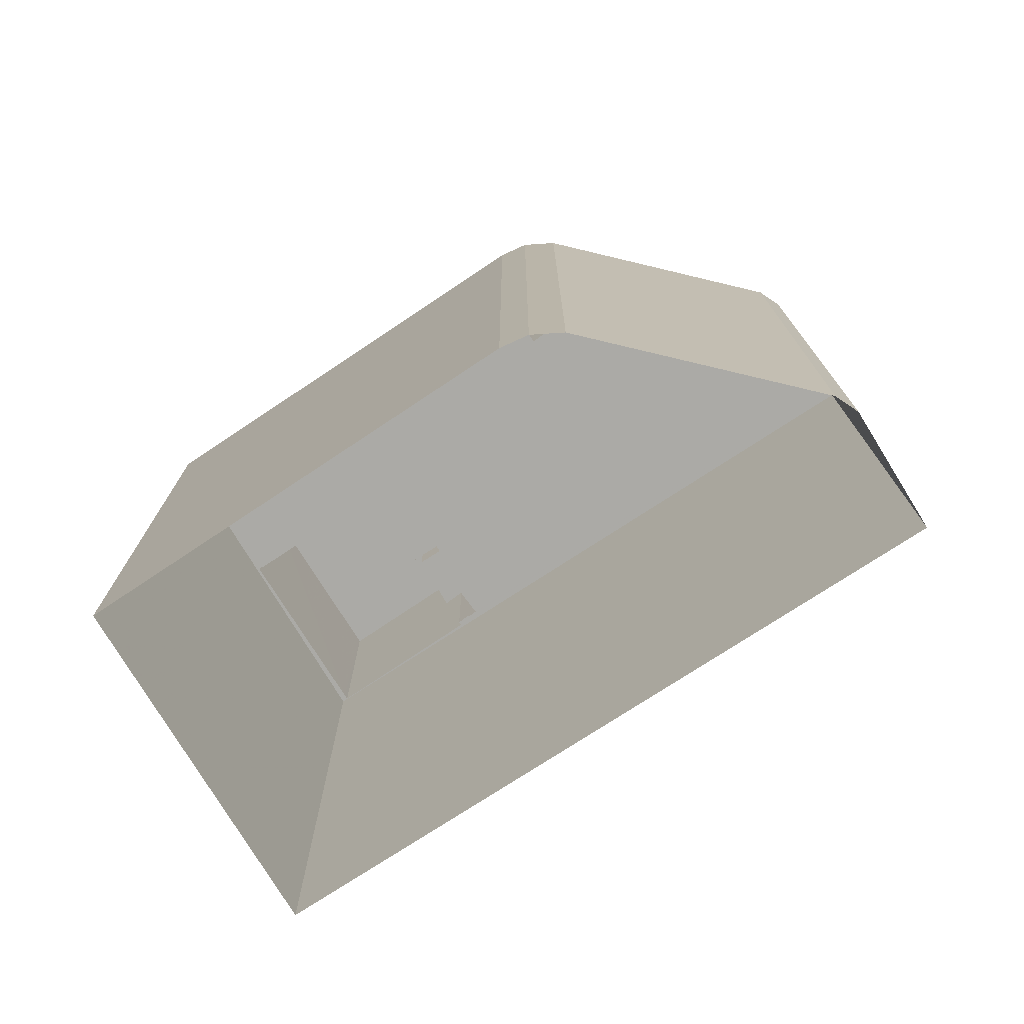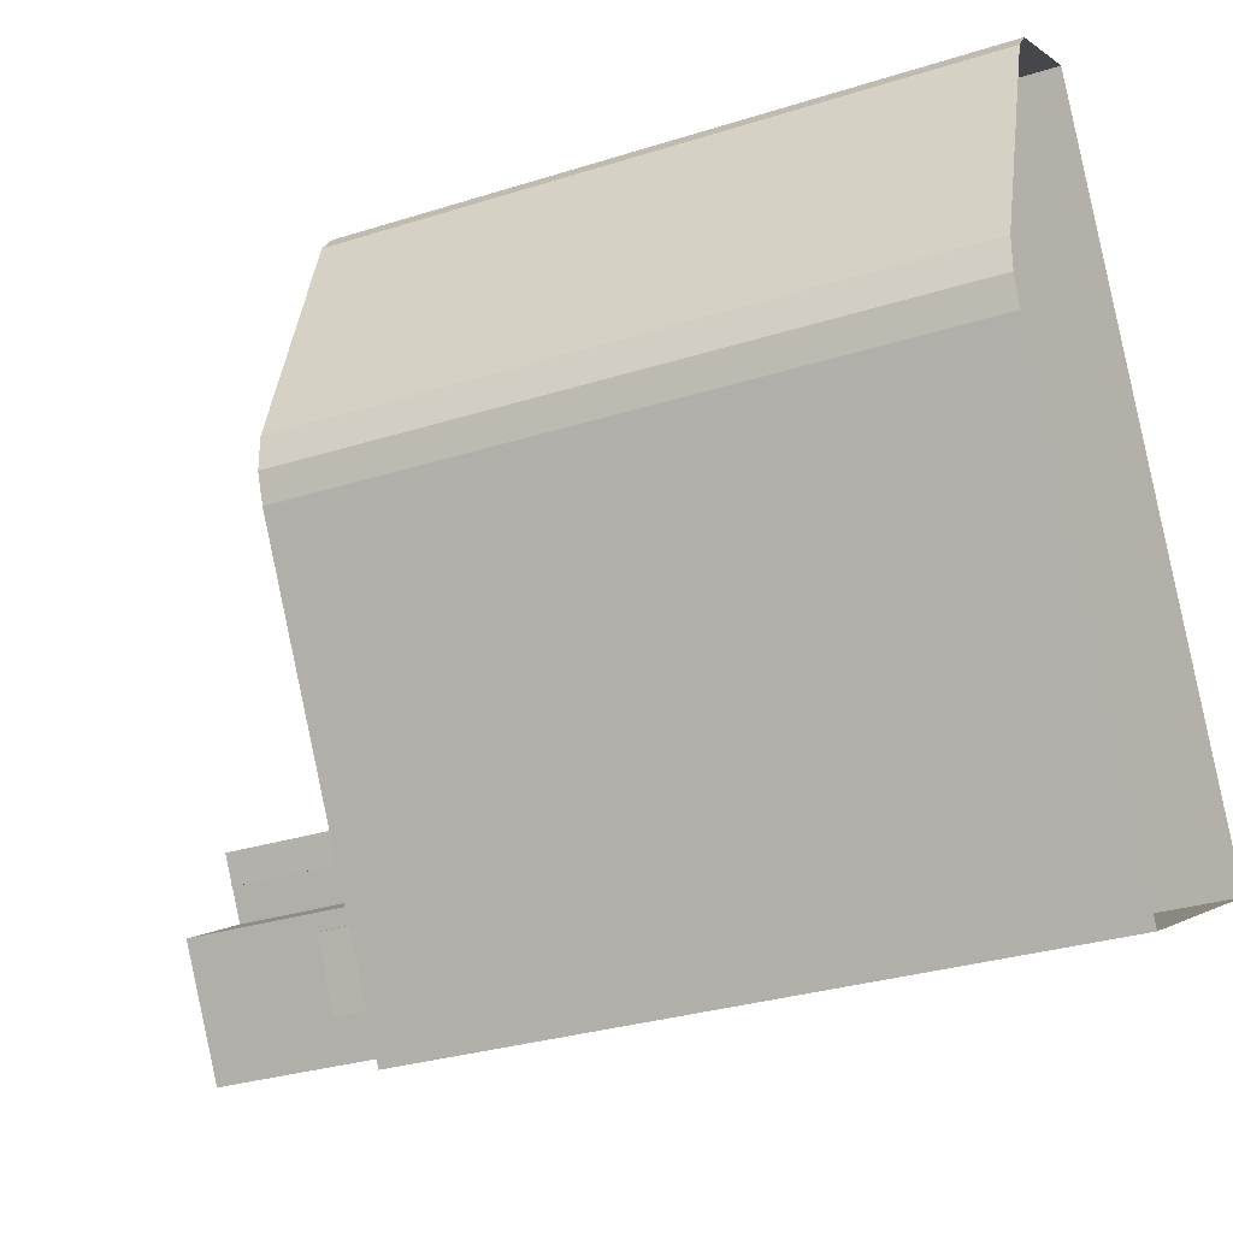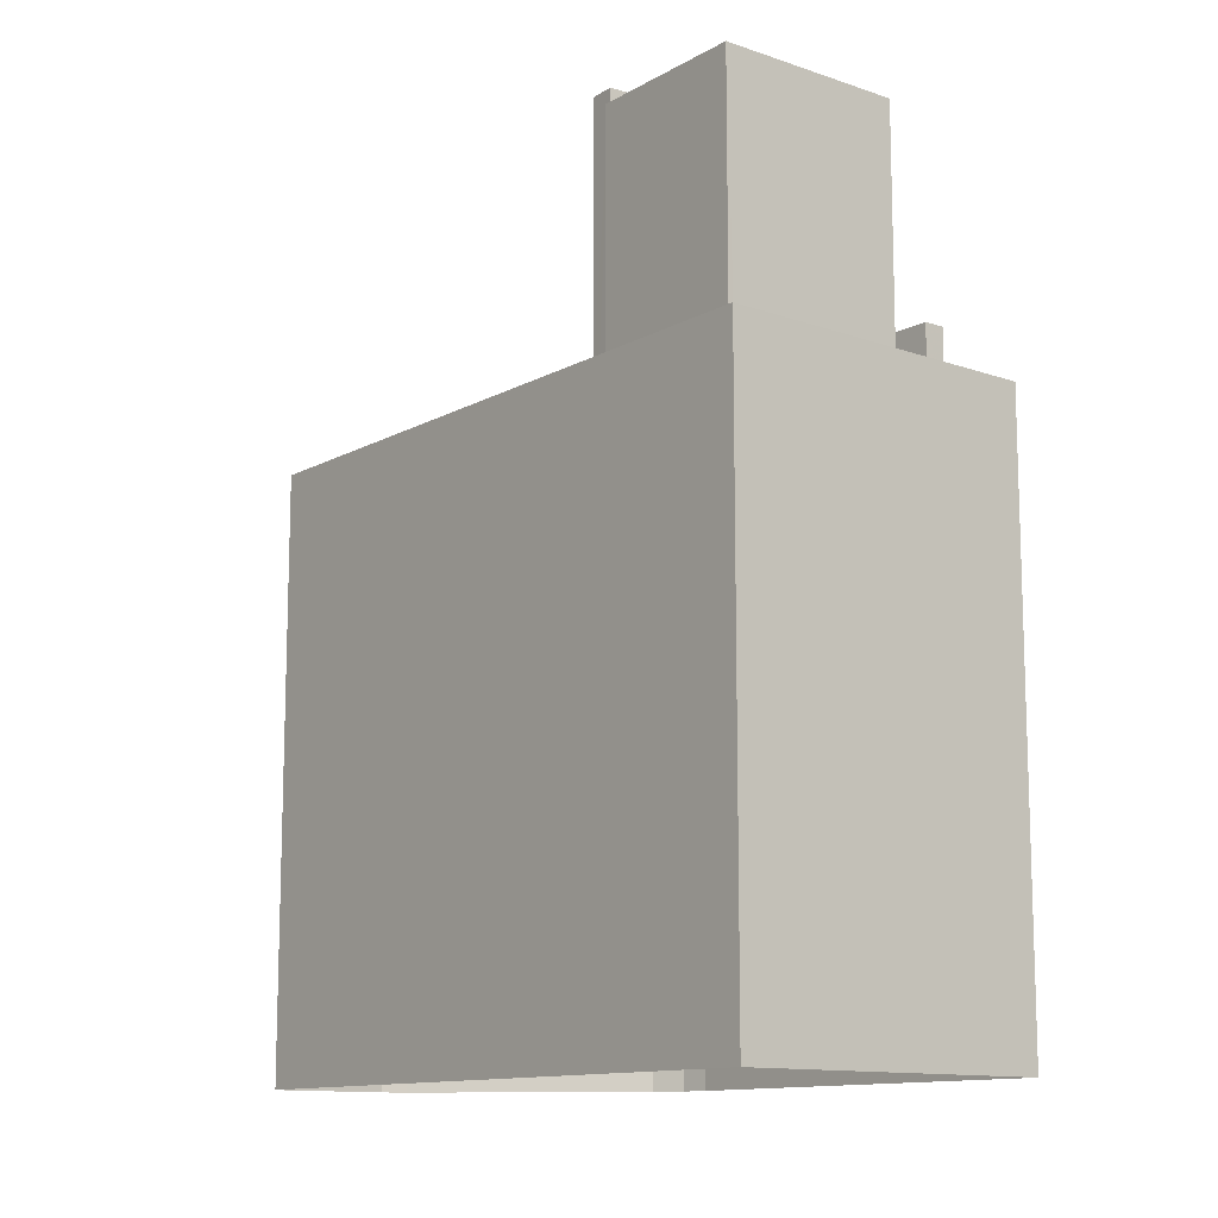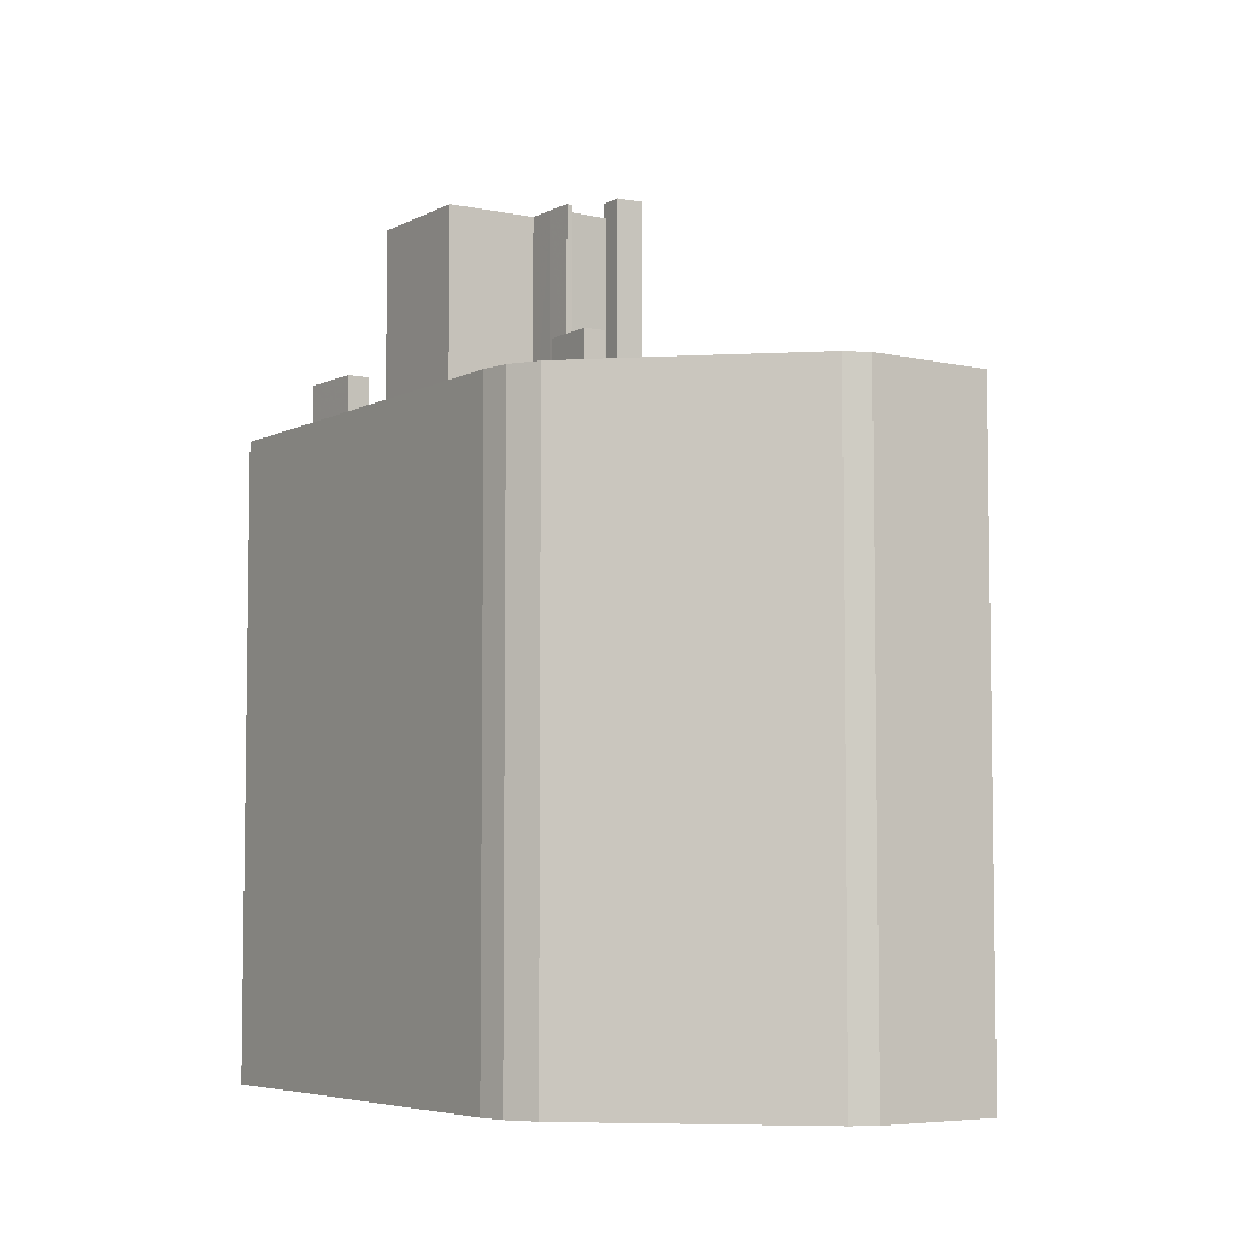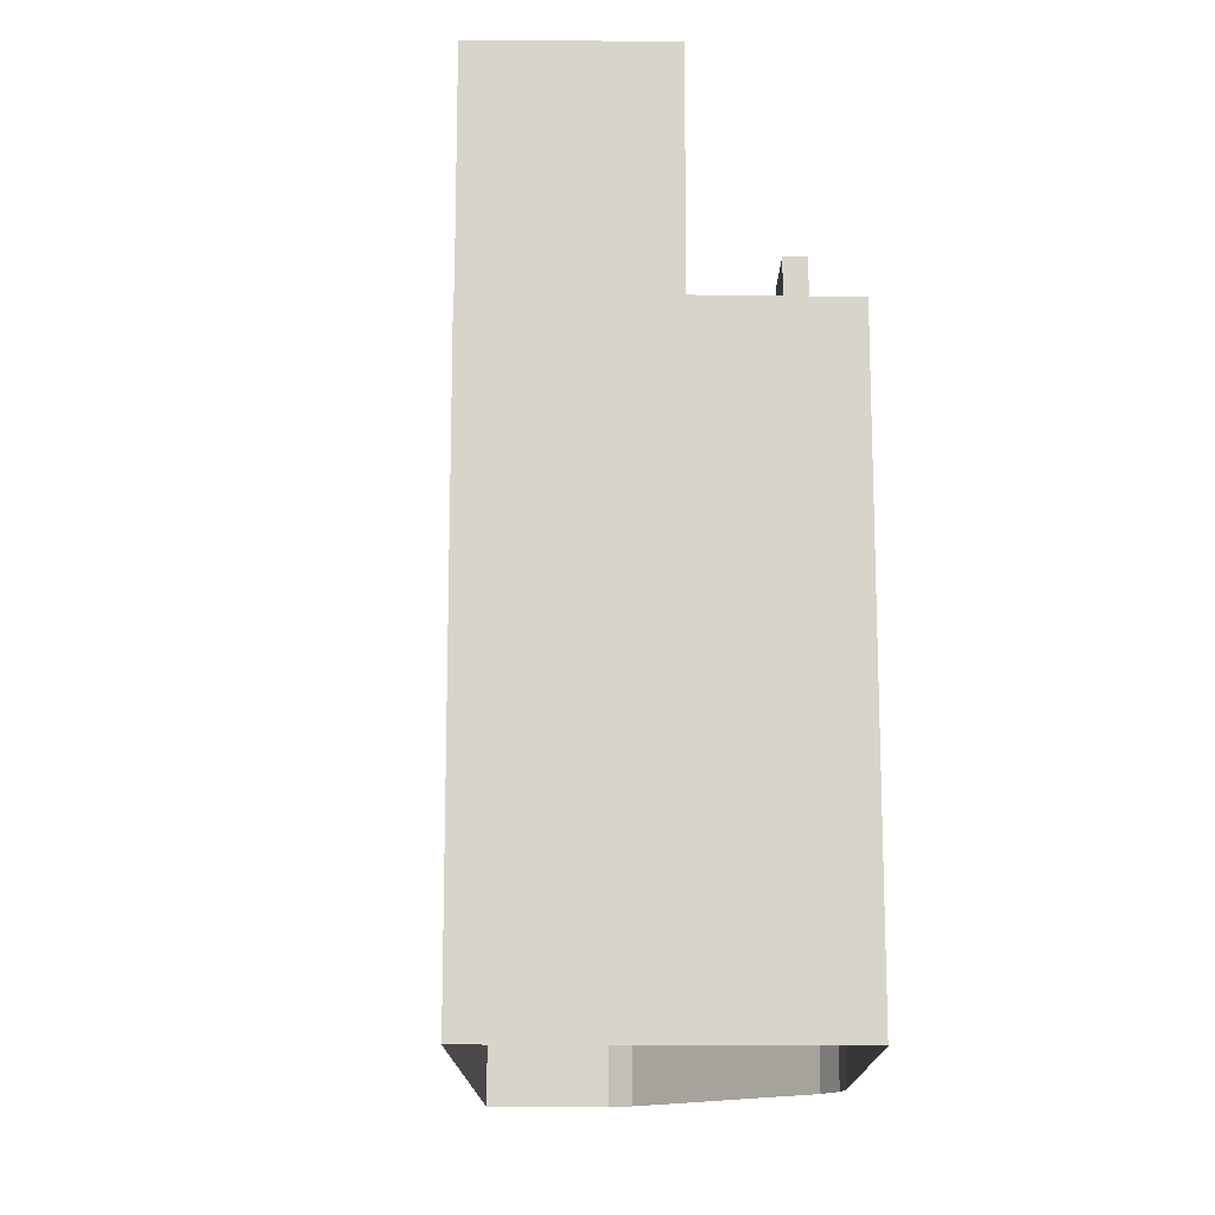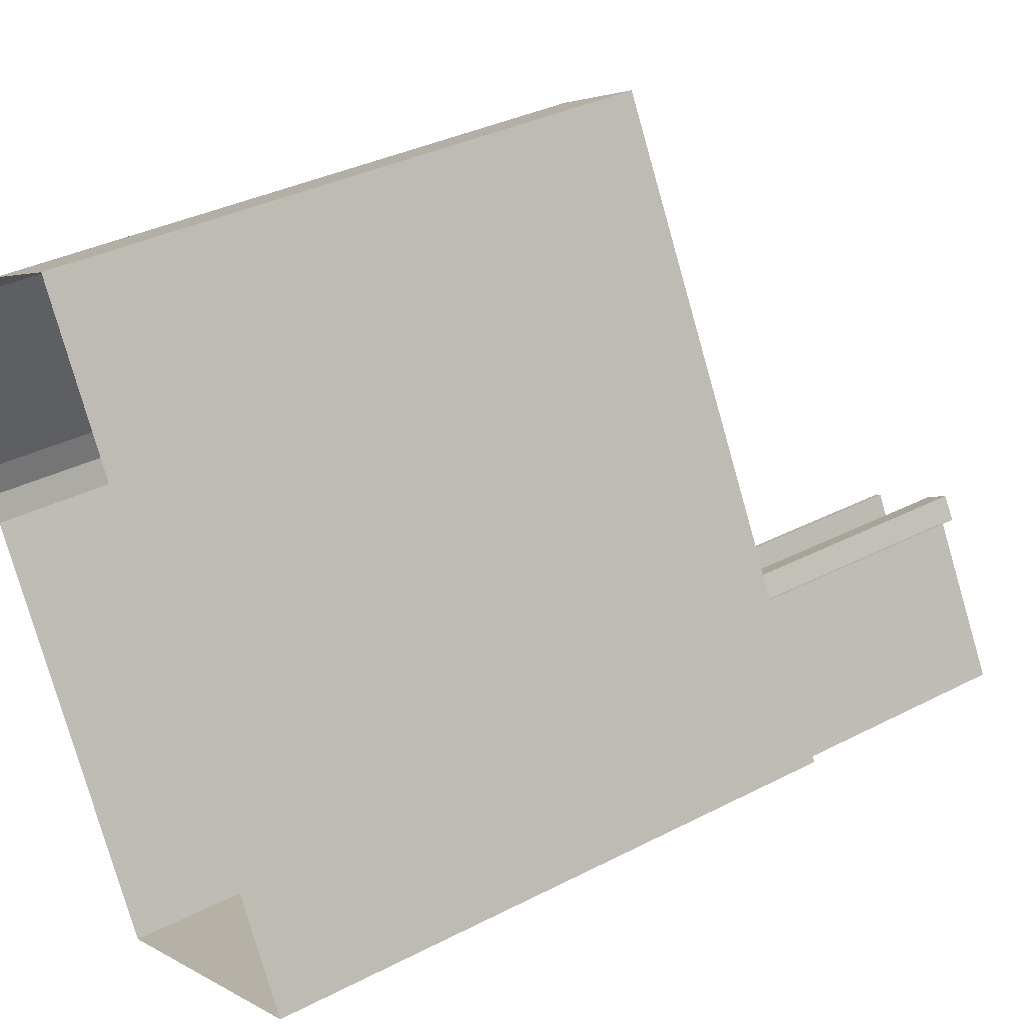
<metadata>
{"format":"obj","ext":"obj","renderer":"f3d","projection":"perspective","resolution":1024,"background":"white","views":[{"elev":-75.8,"azim":93.9,"up":"+Z"},{"elev":-30.5,"azim":114.6,"up":"+Y"},{"elev":-12.1,"azim":-67.1,"up":"+Z"},{"elev":-5.7,"azim":116.8,"up":"+Z"},{"elev":-14.6,"azim":-28.9,"up":"+Z"},{"elev":35.6,"azim":-124.1,"up":"+Y"}]}
</metadata>
<code>
v -1.166e+04 -3.433e+04 36.38
v -1.168e+04 -3.432e+04 36.38
v -1.165e+04 -3.431e+04 36.39
v -1.165e+04 -3.43e+04 36.39
v -1.165e+04 -3.43e+04 36.39
v -1.166e+04 -3.429e+04 36.38
v -1.165e+04 -3.429e+04 36.38
v -1.165e+04 -3.429e+04 36.38
v -1.165e+04 -3.431e+04 67.98
v -1.165e+04 -3.43e+04 67.98
v -1.166e+04 -3.432e+04 67.98
v -1.165e+04 -3.43e+04 67.98
v -1.166e+04 -3.432e+04 67.98
v -1.166e+04 -3.432e+04 67.98
v -1.166e+04 -3.432e+04 67.98
v -1.166e+04 -3.432e+04 67.98
v -1.165e+04 -3.43e+04 67.98
v -1.166e+04 -3.432e+04 67.98
v -1.165e+04 -3.43e+04 67.98
v -1.165e+04 -3.43e+04 67.98
v -1.165e+04 -3.43e+04 67.98
v -1.165e+04 -3.43e+04 67.98
v -1.166e+04 -3.432e+04 67.98
v -1.165e+04 -3.43e+04 67.98
v -1.166e+04 -3.432e+04 67.98
v -1.167e+04 -3.432e+04 67.98
v -1.165e+04 -3.429e+04 67.98
v -1.167e+04 -3.431e+04 67.98
v -1.166e+04 -3.429e+04 67.98
v -1.167e+04 -3.431e+04 67.98
v -1.165e+04 -3.429e+04 67.98
v -1.167e+04 -3.431e+04 67.98
v -1.167e+04 -3.431e+04 67.98
v -1.167e+04 -3.431e+04 67.98
v -1.167e+04 -3.431e+04 67.98
v -1.167e+04 -3.431e+04 67.98
v -1.167e+04 -3.431e+04 67.98
v -1.167e+04 -3.431e+04 67.98
v -1.167e+04 -3.431e+04 67.98
v -1.166e+04 -3.432e+04 68.23
v -1.167e+04 -3.432e+04 68.23
v -1.167e+04 -3.432e+04 68.23
v -1.166e+04 -3.433e+04 68.23
v -1.168e+04 -3.432e+04 68.23
v -1.167e+04 -3.432e+04 68.23
v -1.168e+04 -3.432e+04 68.23
v -1.167e+04 -3.431e+04 68.23
v -1.166e+04 -3.429e+04 68.23
v -1.166e+04 -3.429e+04 68.23
v -1.165e+04 -3.429e+04 68.23
v -1.165e+04 -3.429e+04 68.23
v -1.167e+04 -3.431e+04 68.23
v -1.167e+04 -3.431e+04 68.23
v -1.165e+04 -3.43e+04 68.23
v -1.165e+04 -3.43e+04 68.23
v -1.165e+04 -3.429e+04 68.23
v -1.165e+04 -3.429e+04 68.23
v -1.165e+04 -3.431e+04 68.23
v -1.165e+04 -3.431e+04 68.23
v -1.165e+04 -3.43e+04 68.23
v -1.165e+04 -3.43e+04 68.23
v -1.165e+04 -3.43e+04 70.28
v -1.165e+04 -3.43e+04 70.28
v -1.165e+04 -3.43e+04 70.28
v -1.165e+04 -3.43e+04 70.28
v -1.166e+04 -3.432e+04 71
v -1.166e+04 -3.432e+04 71
v -1.166e+04 -3.432e+04 71
v -1.166e+04 -3.432e+04 71
v -1.167e+04 -3.431e+04 80.15
v -1.167e+04 -3.431e+04 80.15
v -1.167e+04 -3.431e+04 80.15
v -1.167e+04 -3.431e+04 80.15
v -1.167e+04 -3.431e+04 80.15
v -1.167e+04 -3.431e+04 80.15
v -1.167e+04 -3.431e+04 81
v -1.167e+04 -3.431e+04 81
v -1.167e+04 -3.431e+04 81
v -1.167e+04 -3.431e+04 81
v -1.167e+04 -3.431e+04 80.17
v -1.167e+04 -3.431e+04 80.17
v -1.167e+04 -3.431e+04 80.17
v -1.167e+04 -3.431e+04 80.17
v -1.167e+04 -3.431e+04 80.17
v -1.167e+04 -3.431e+04 80.17
v -1.168e+04 -3.432e+04 80.17
v -1.167e+04 -3.431e+04 80.17
v -1.167e+04 -3.432e+04 80.17
v -1.166e+04 -3.432e+04 80.17
f 1 2 3
f 4 3 5
f 3 2 6
f 7 5 6
f 7 6 8
f 5 3 6
f 9 10 11
f 9 12 10
f 13 14 15
f 16 13 15
f 9 17 12
f 14 9 18
f 11 18 9
f 14 18 15
f 19 10 20
f 21 11 22
f 23 11 21
f 23 13 16
f 10 19 24
f 11 24 22
f 23 16 11
f 10 24 11
f 25 26 23
f 20 27 19
f 21 25 23
f 28 29 30
f 27 31 29
f 21 19 29
f 32 33 34
f 21 28 33
f 35 25 36
f 35 36 37
f 25 38 36
f 39 33 32
f 21 39 38
f 27 29 19
f 21 38 25
f 21 29 28
f 21 33 39
f 40 41 42
f 40 42 43
f 42 44 43
f 42 45 44
f 46 44 45
f 44 47 48
f 48 49 50
f 50 49 51
f 52 47 53
f 44 46 47
f 52 49 48
f 47 52 48
f 54 55 56
f 51 56 57
f 51 57 50
f 56 55 57
f 43 58 40
f 40 58 59
f 54 60 55
f 60 58 61
f 59 58 60
f 55 60 61
f 62 63 64
f 65 62 64
f 66 67 68
f 66 69 67
f 70 71 72
f 72 71 73
f 70 74 71
f 73 71 75
f 76 77 78
f 79 76 78
f 80 81 82
f 83 84 85
f 80 86 81
f 87 86 88
f 81 86 85
f 87 88 89
f 83 85 87
f 85 86 87
f 13 23 41
f 14 13 40
f 23 26 41
f 40 13 41
f 52 29 49
f 52 30 29
f 49 29 31
f 51 49 31
f 51 31 27
f 56 51 27
f 12 54 10
f 10 54 20
f 20 56 27
f 20 54 56
f 54 12 17
f 60 54 17
f 60 17 9
f 59 60 9
f 40 9 14
f 40 59 9
f 6 44 48
f 6 2 44
f 48 8 6
f 48 50 8
f 50 7 8
f 50 57 7
f 57 5 7
f 57 55 5
f 55 4 5
f 55 61 4
f 58 3 4
f 61 58 4
f 43 1 3
f 58 43 3
f 1 44 2
f 1 43 44
f 64 63 24
f 19 64 24
f 24 62 22
f 24 63 62
f 22 65 21
f 22 62 65
f 65 64 19
f 21 65 19
f 68 67 18
f 11 68 18
f 18 69 15
f 18 67 69
f 15 66 16
f 15 69 66
f 66 68 11
f 16 66 11
f 38 73 36
f 38 72 73
f 73 75 37
f 36 73 37
f 74 70 39
f 32 74 39
f 70 72 38
f 39 70 38
f 77 84 78
f 78 84 33
f 77 85 84
f 33 84 34
f 85 77 76
f 81 85 76
f 81 76 82
f 52 53 82
f 30 52 28
f 82 76 79
f 28 82 79
f 28 52 82
f 33 28 79
f 78 33 79
f 71 83 75
f 37 75 35
f 35 75 87
f 75 83 87
f 87 89 25
f 35 87 25
f 26 25 41
f 42 41 88
f 88 41 89
f 41 25 89
f 42 88 45
f 88 86 45
f 86 46 45
f 47 46 86
f 80 47 86
f 53 47 80
f 82 53 80
f 83 74 84
f 84 74 34
f 83 71 74
f 34 74 32

</code>
